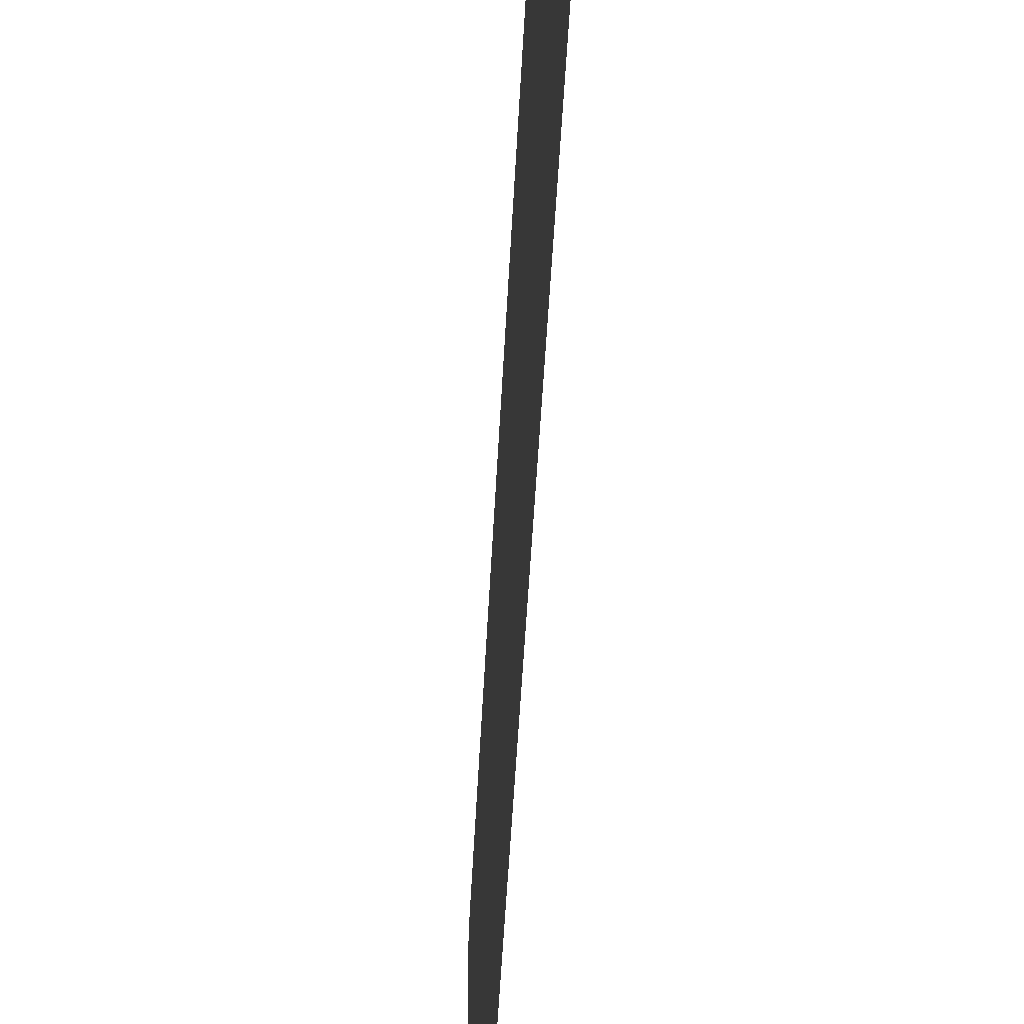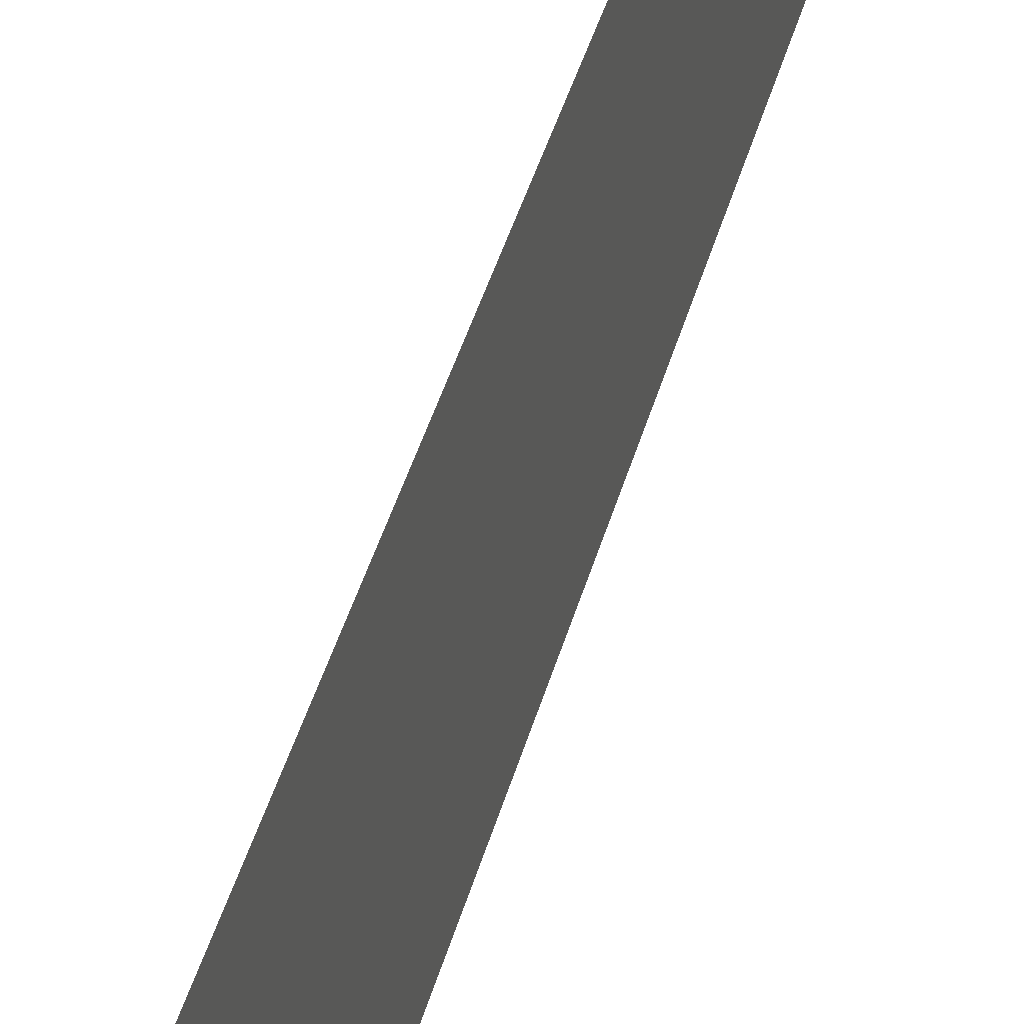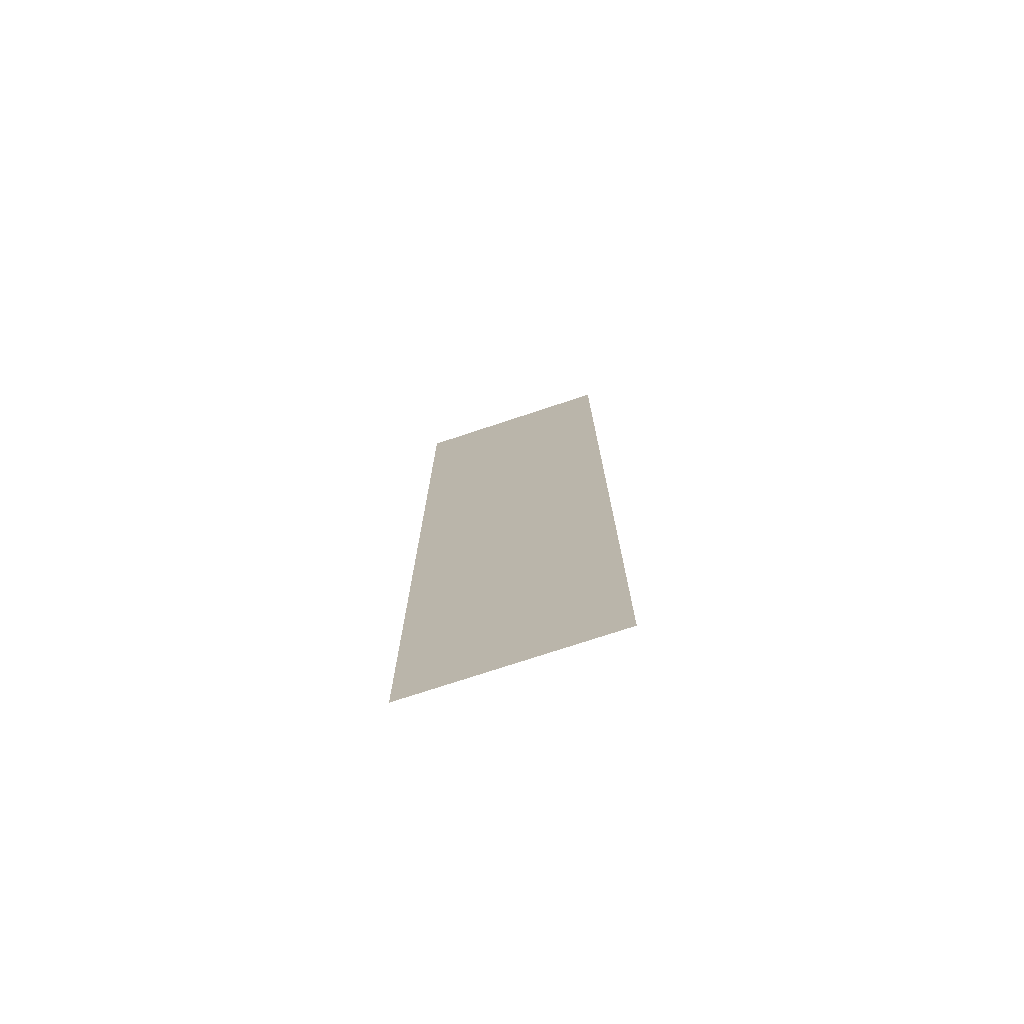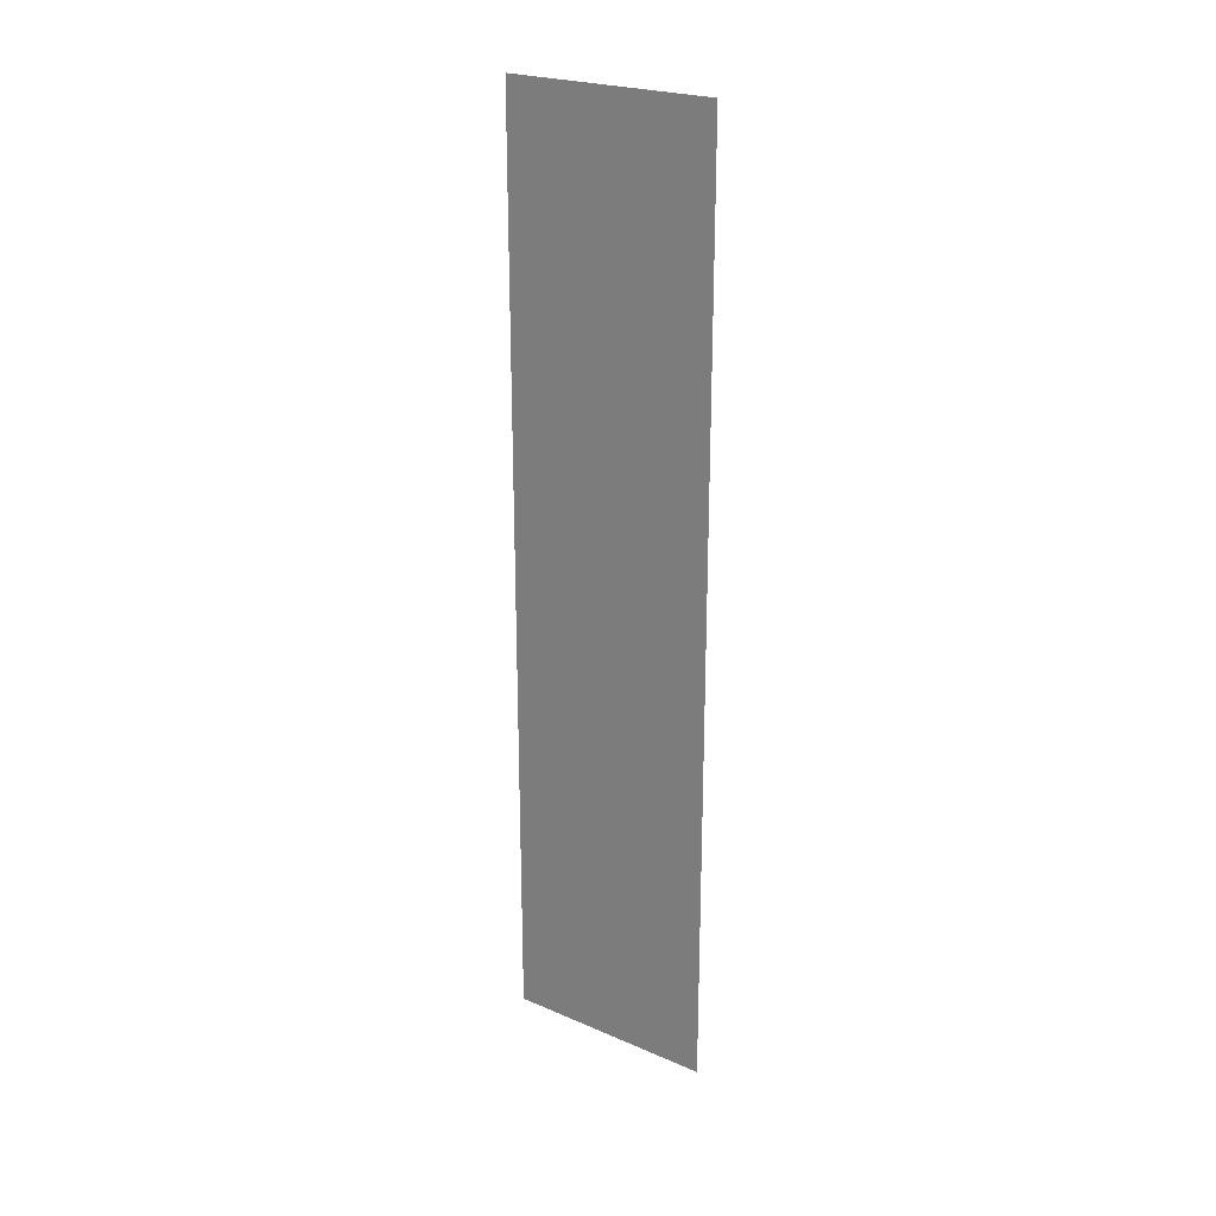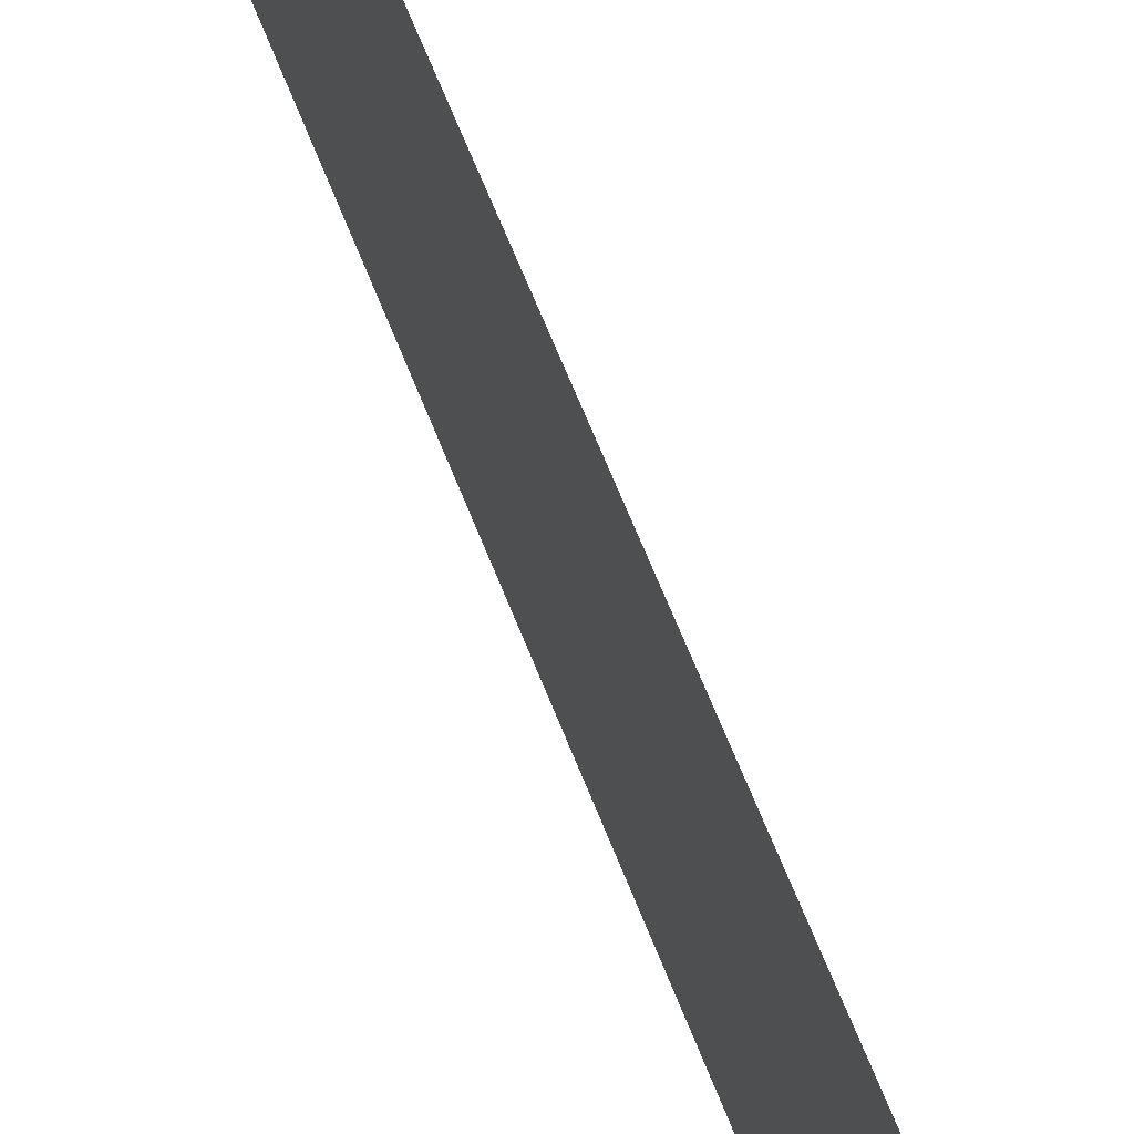
<metadata>
{"format":"obj","ext":"obj","renderer":"f3d","projection":"perspective","resolution":1024,"background":"white","views":[{"elev":-32.2,"azim":-2.0,"up":"+Z"},{"elev":38.5,"azim":-166.1,"up":"+Z"},{"elev":-74.5,"azim":-71.7,"up":"+Y"},{"elev":23.7,"azim":-54.4,"up":"+Y"},{"elev":62.0,"azim":159.1,"up":"+Z"}]}
</metadata>
<code>
o 8246
v 2202 1860 7.4
v 2202 1860 7.24
v 2202 1859 7.24
v 2202 1859 7.24
v 2202 1860 7.24
v 2202 1859 7.24
v 2202 1859 7.4
v 2202 1860 7.4
v 2202 1860 7.4
v 2202 1859 7.4
f 1 2 3
f 1 4 5
f 6 7 8
f 6 9 10

</code>
